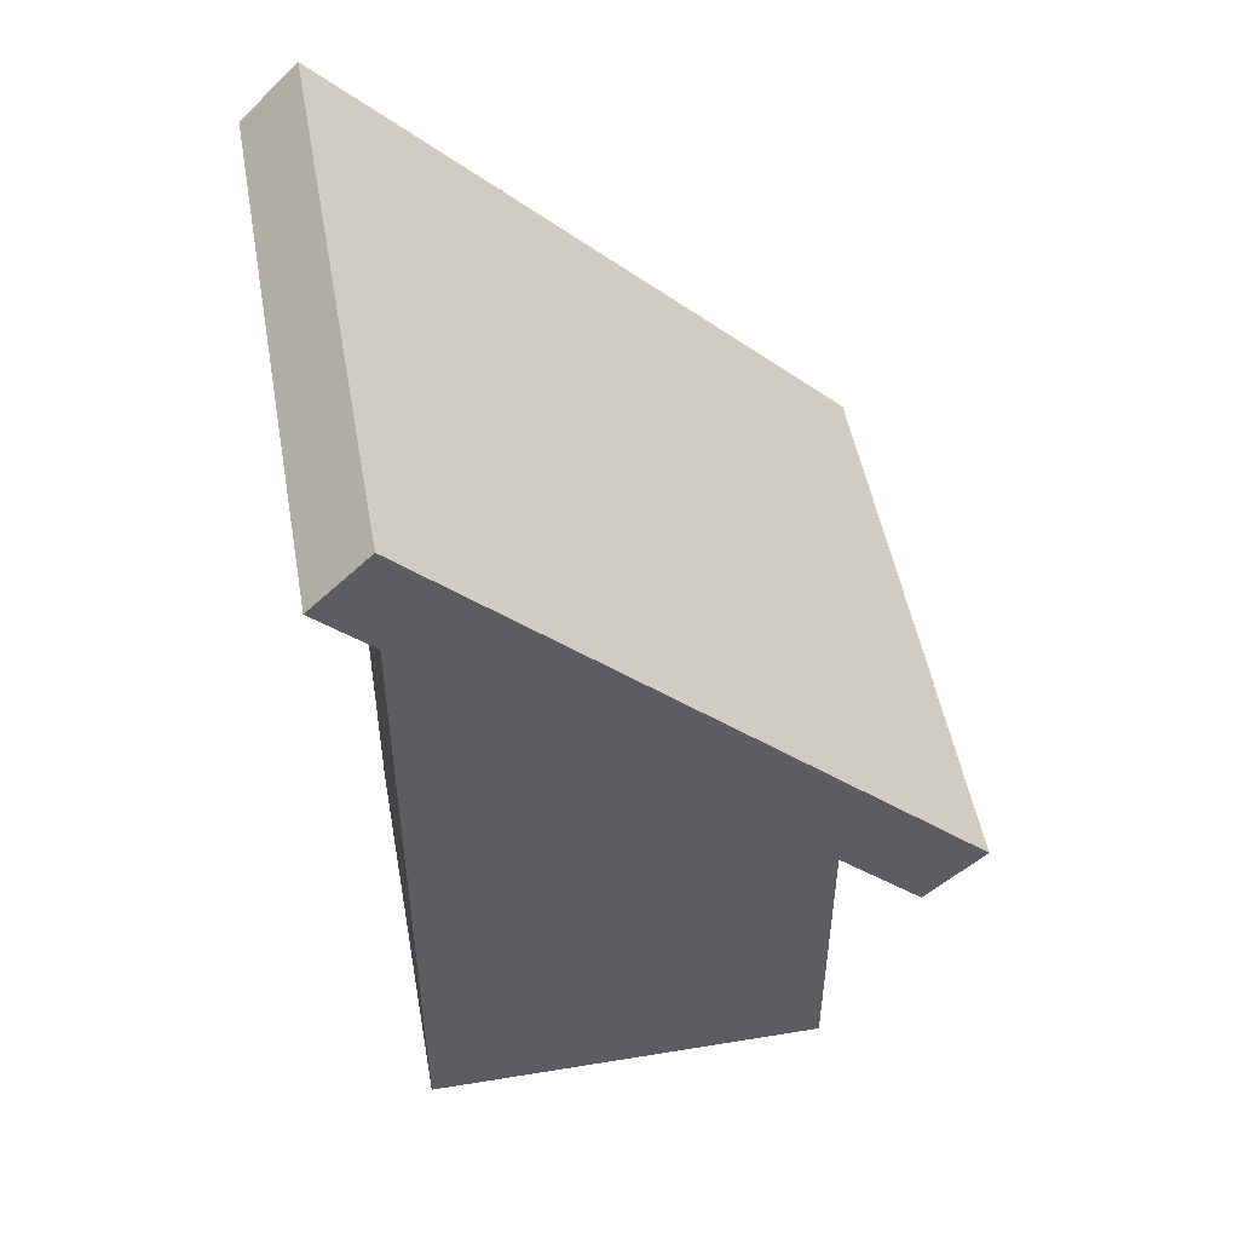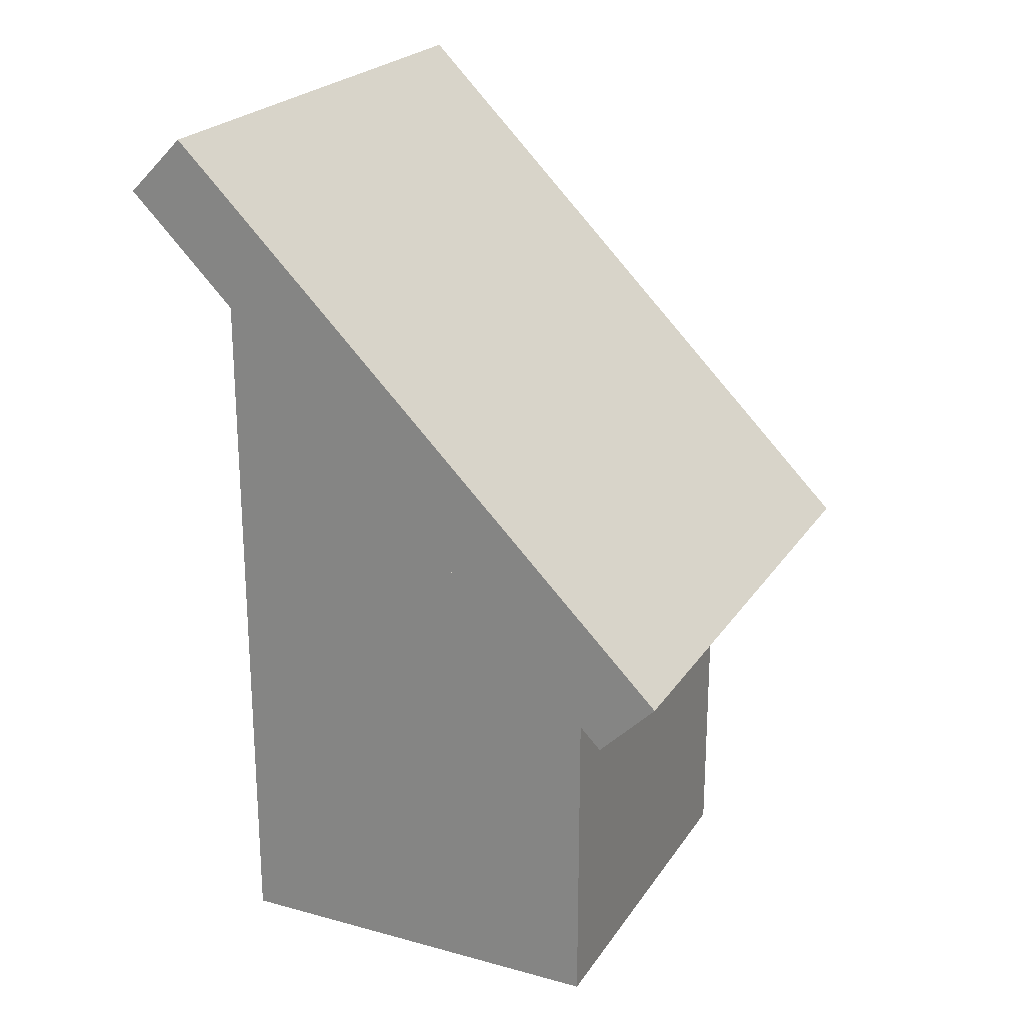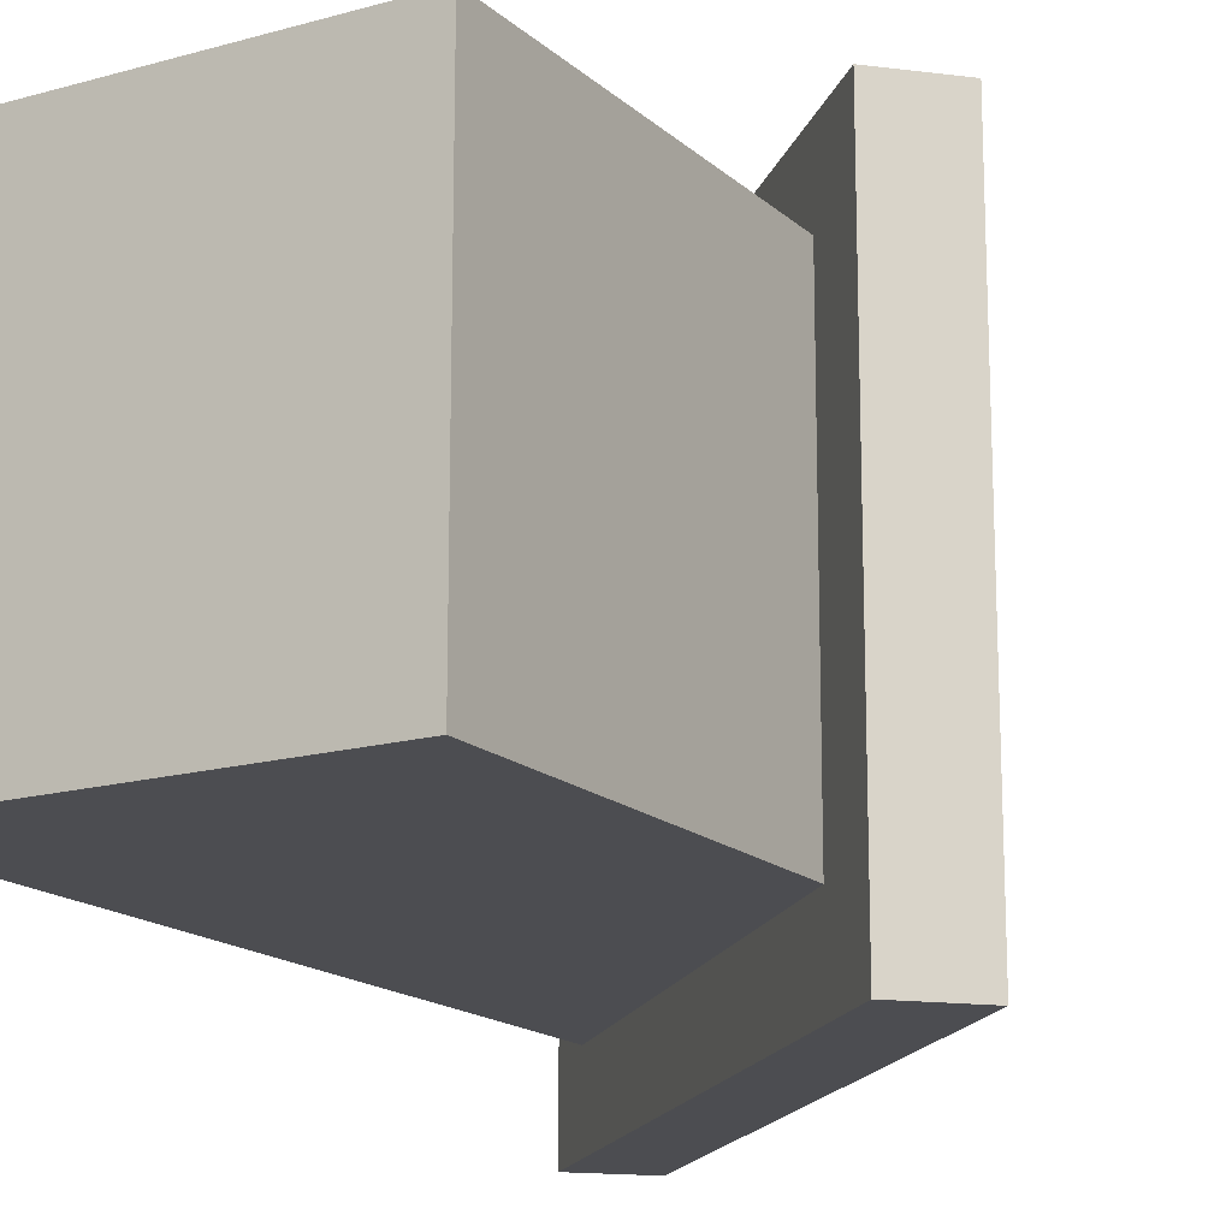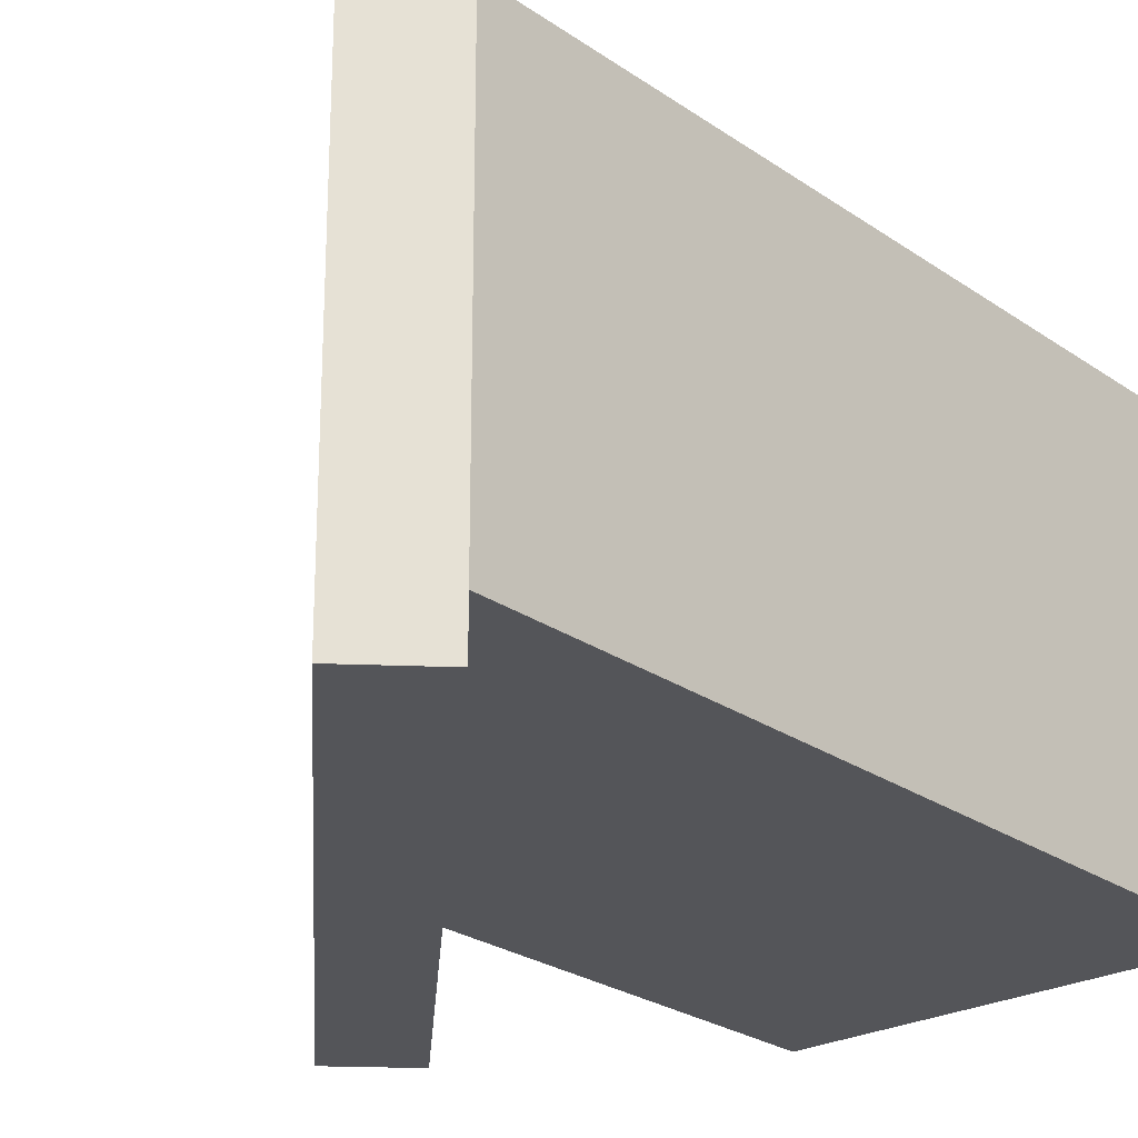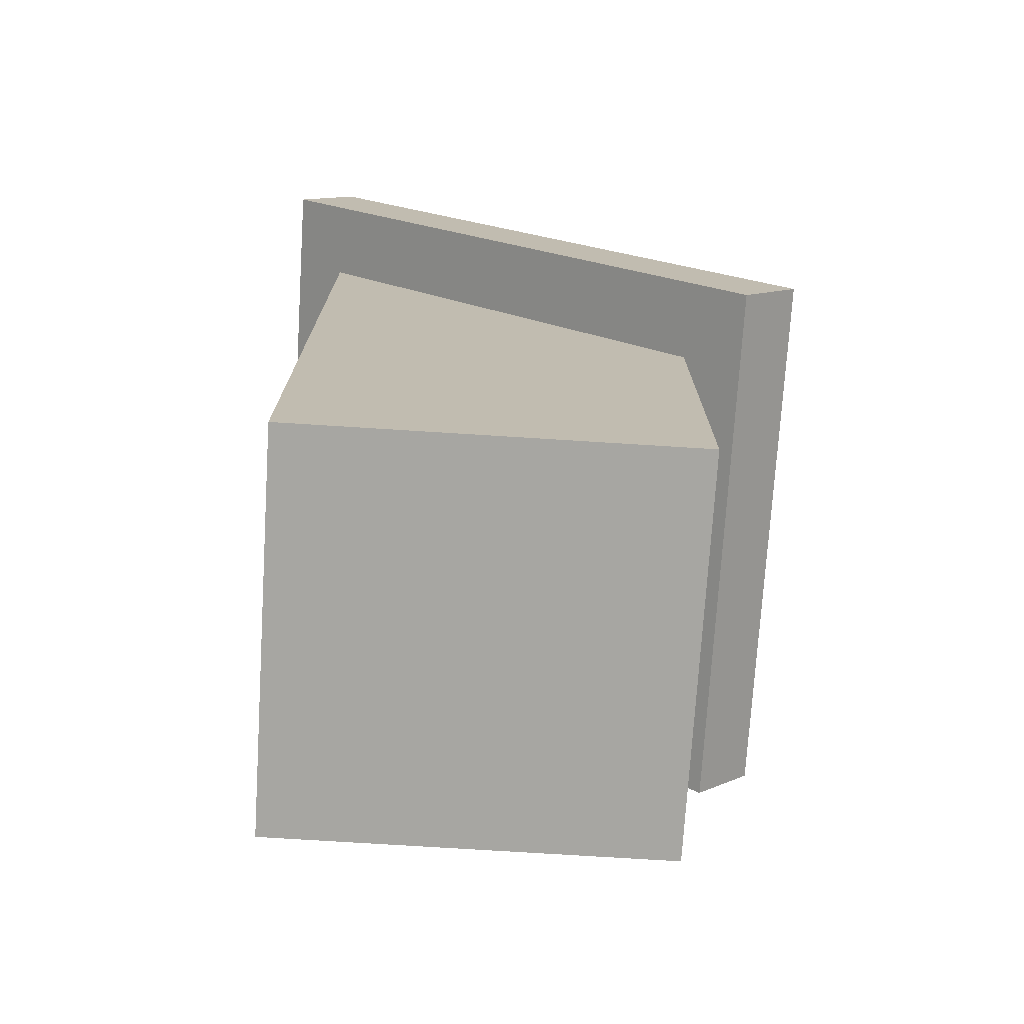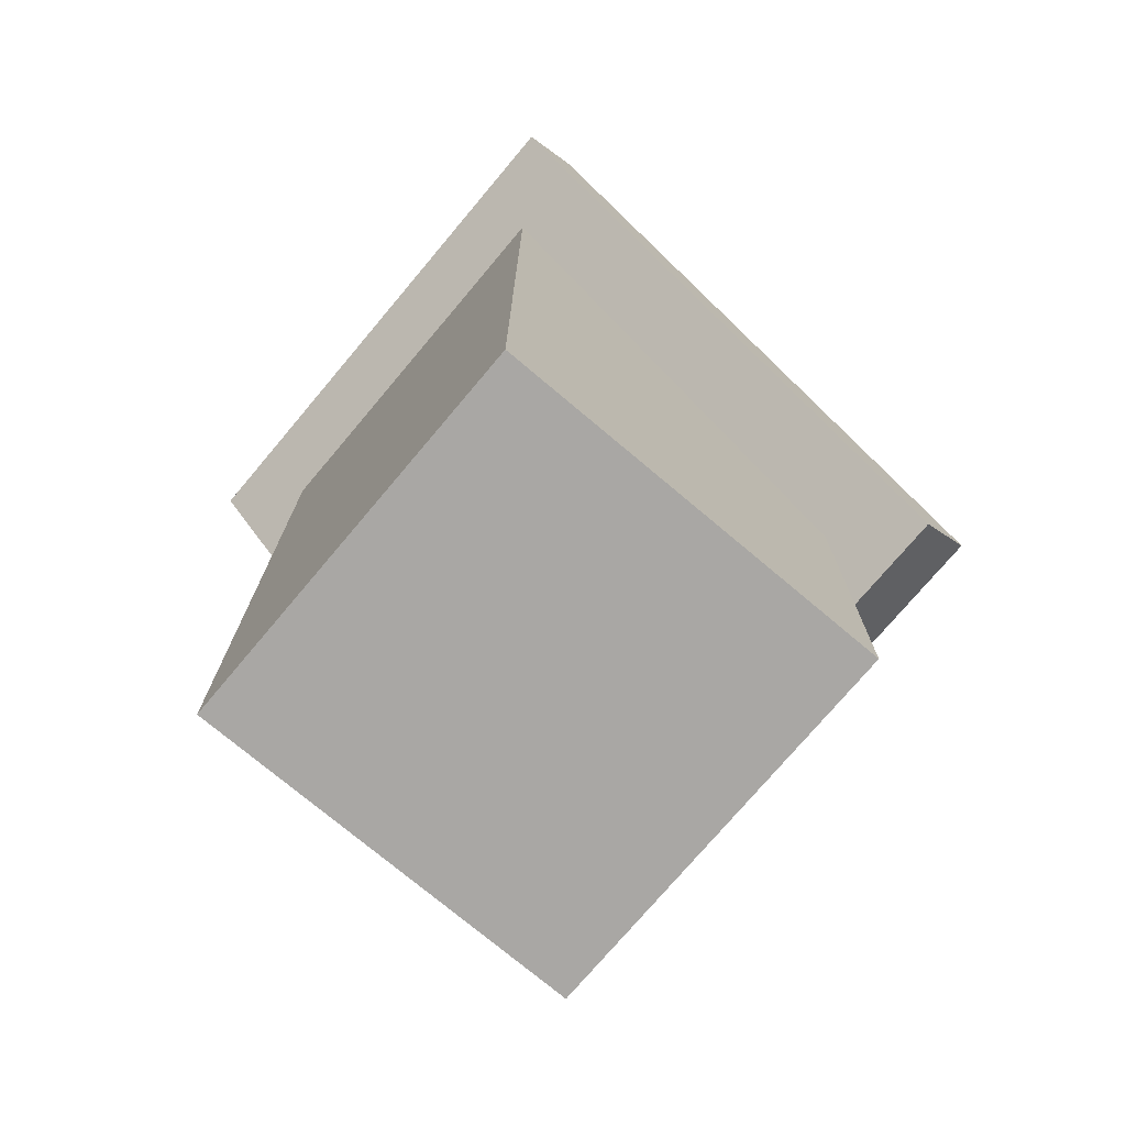
<metadata>
{"format":"obj","ext":"obj","renderer":"f3d","projection":"perspective","resolution":1024,"background":"white","views":[{"elev":50.5,"azim":-10.2,"up":"+Y"},{"elev":22.8,"azim":25.0,"up":"+Y"},{"elev":-16.2,"azim":30.3,"up":"+Z"},{"elev":-24.7,"azim":-138.7,"up":"+Z"},{"elev":-74.0,"azim":-3.6,"up":"+Y"},{"elev":-74.8,"azim":-40.1,"up":"+Y"}]}
</metadata>
<code>
o Roof
v 1.458 1.901 1.312
v 1.458 1.901 -1.312
v 1.193 1.635 1.312
v 1.193 1.635 -1.312
v -0.9281 4.287 1.312
v -0.9281 4.287 -1.312
v -1.193 4.022 1.312
v -1.193 4.022 -1.312
v 1.193 1.635 0.8438
v -1.193 4.022 0.8438
v -0.9281 4.287 0.8438
v 1.458 1.901 0.8438
v 0.8618 1.967 0.8438
v 0.8618 1.967 1.312
v 1.127 2.232 1.312
v 1.127 2.232 0.8438
v 1.127 2.232 -1.312
v 0.8618 1.967 -1.312
v -0.8618 3.69 1.312
v -0.8618 3.69 0.8438
v -0.8618 3.69 -1.312
v -0.5966 3.956 -1.312
v -0.5966 3.956 0.8438
v -0.5966 3.956 1.312
v 0.8618 1.967 -0.8438
v 1.193 1.635 -0.8438
v 1.458 1.901 -0.8438
v 1.127 2.232 -0.8438
v -0.5966 3.956 -0.8438
v -0.9281 4.287 -0.8438
v -1.193 4.022 -0.8438
v -0.8618 3.69 -0.8438
f 3 9 12 1
f 5 11 10 7
f 12 16 15 1
f 3 14 13 9
f 1 15 14 3
f 4 18 17 2
f 4 26 25 18
f 8 31 30 6
f 17 28 27 2
f 2 27 26 4
f 10 20 19 7
f 7 19 24 5
f 5 24 23 11
f 6 30 29 22
f 6 22 21 8
f 21 32 31 8
f 14 19 20 13
f 18 25 32 21
f 18 21 22 17
f 22 29 28 17
f 16 23 24 15
f 15 24 19 14
f 13 25 26 9
f 9 26 27 12
f 12 27 28 16
f 16 28 29 23
f 23 29 30 11
f 11 30 31 10
f 10 31 32 20
o Body
v 0.9375 1.875 0.9375
v 0.9375 1.875 -0.9375
v 0.9375 0 0.9375
v 0.9375 0 -0.9375
v -0.9375 3.75 0.9375
v -0.9375 3.75 -0.9375
v -0.9375 0 0.9375
v -0.9375 0 -0.9375
f 34 33 35 36
f 39 37 38 40
f 36 35 39 40
f 35 33 37 39
f 38 34 36 40

</code>
